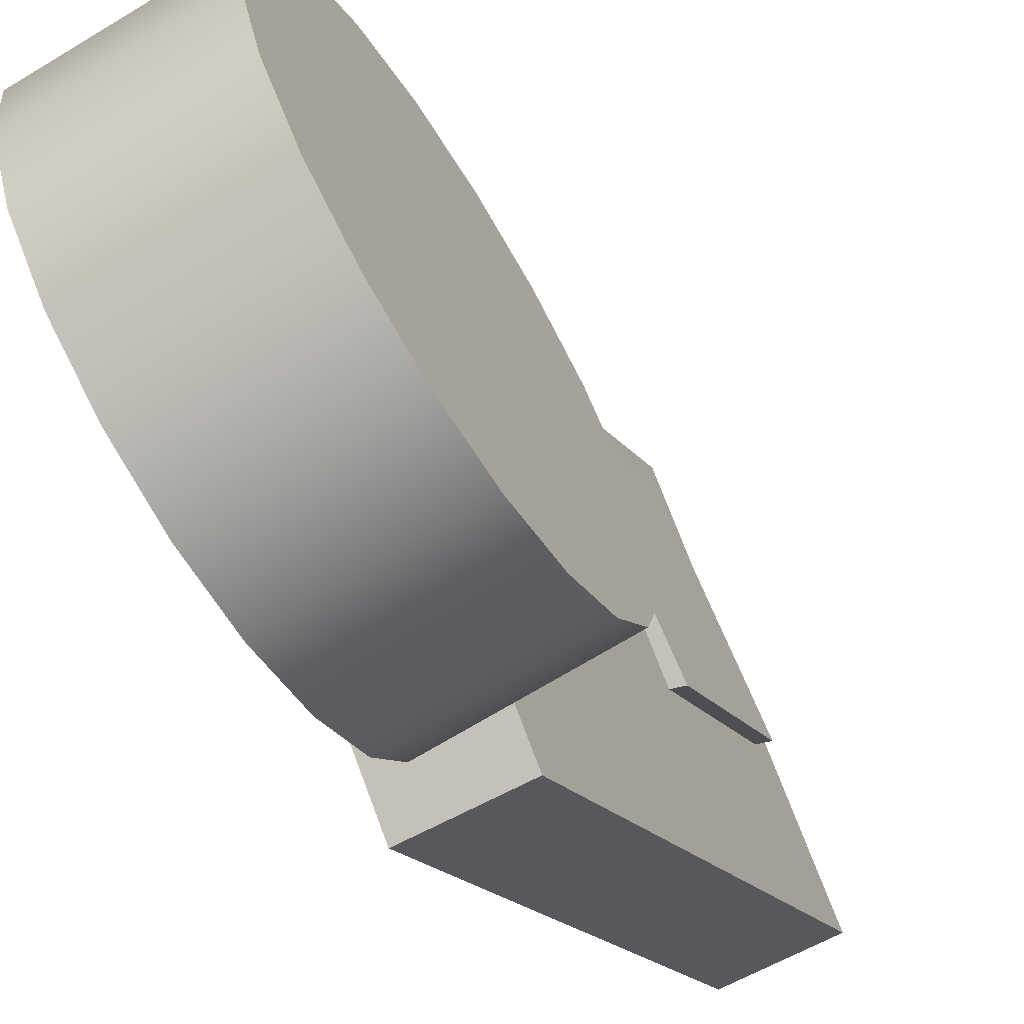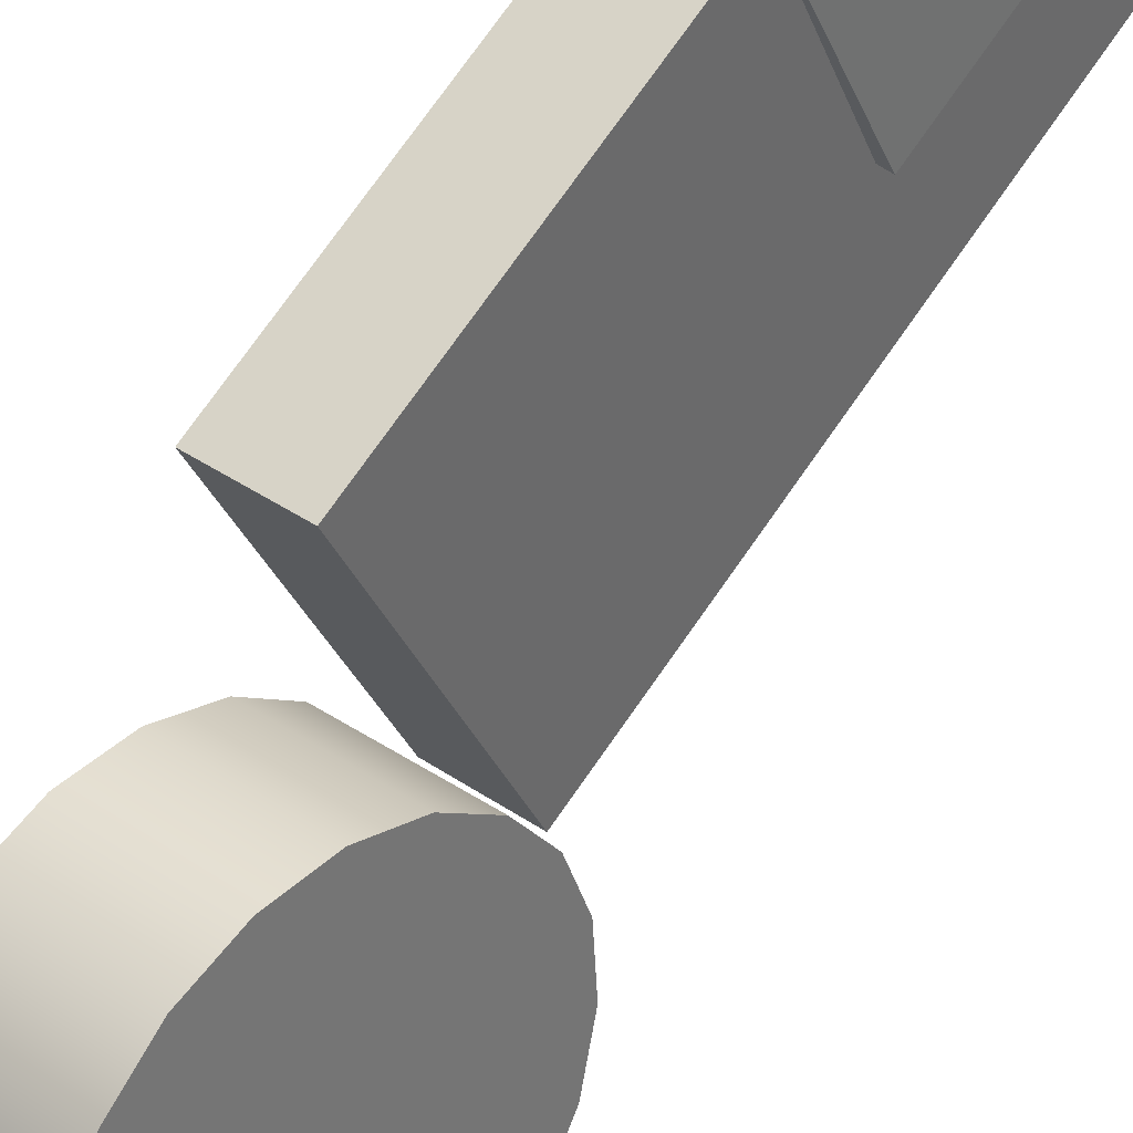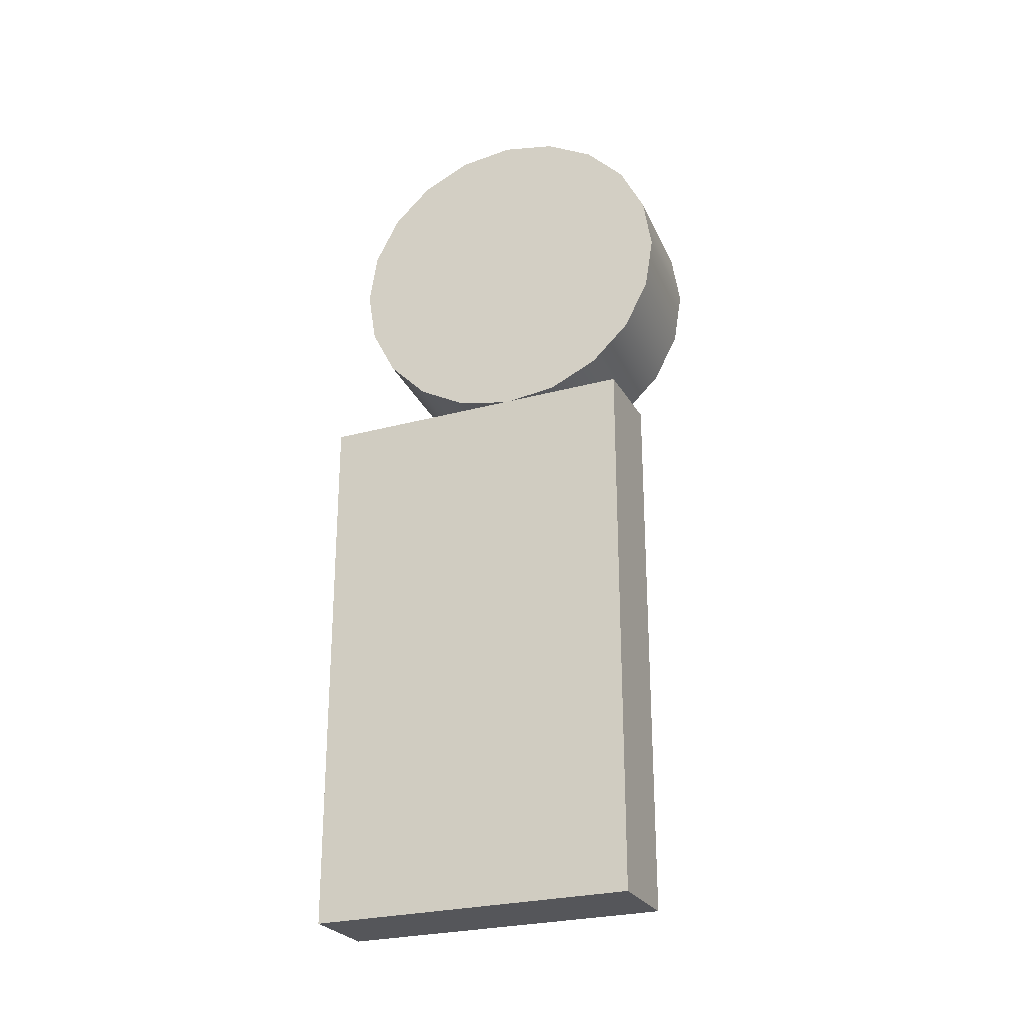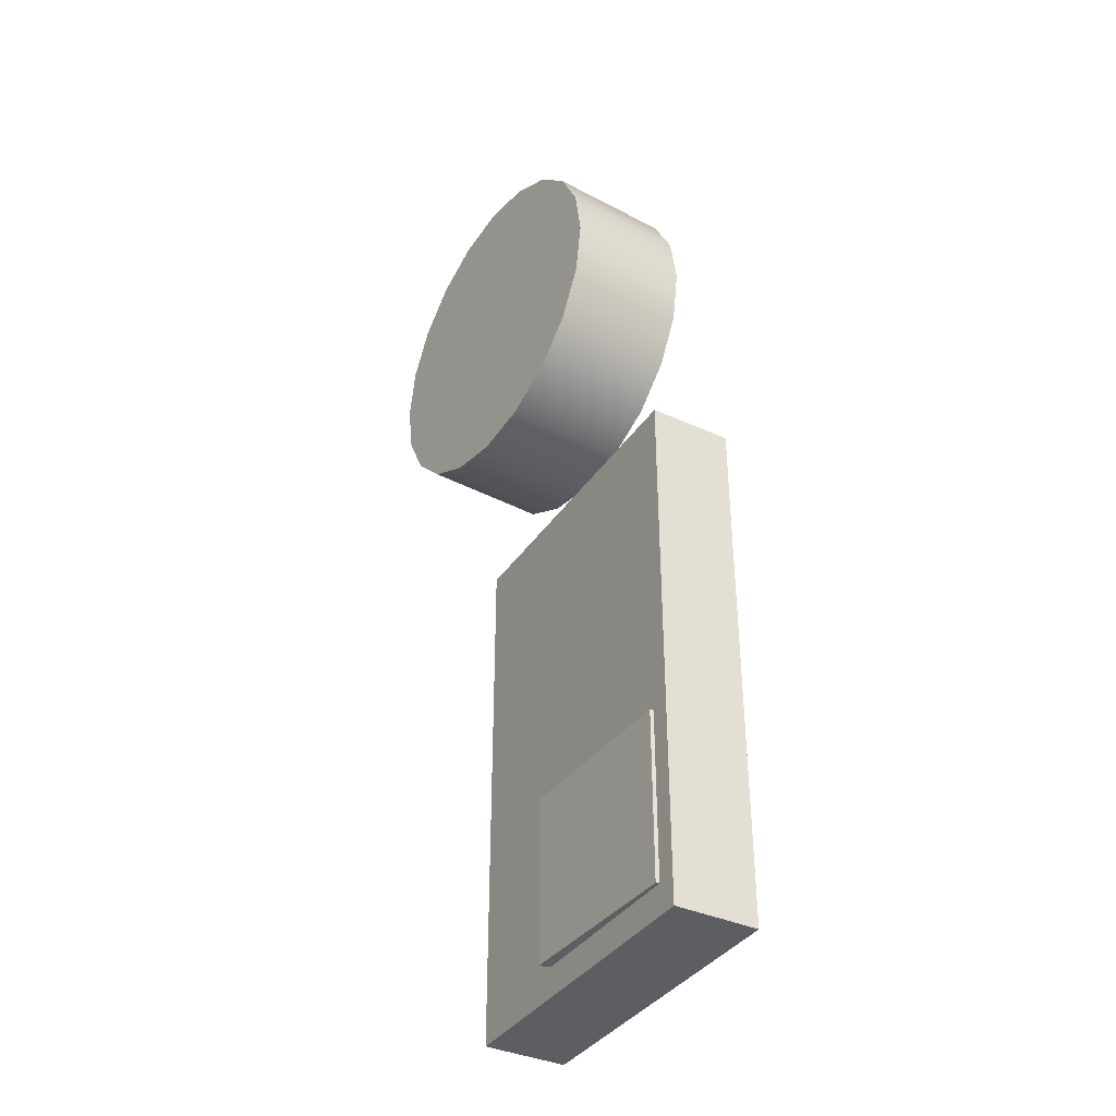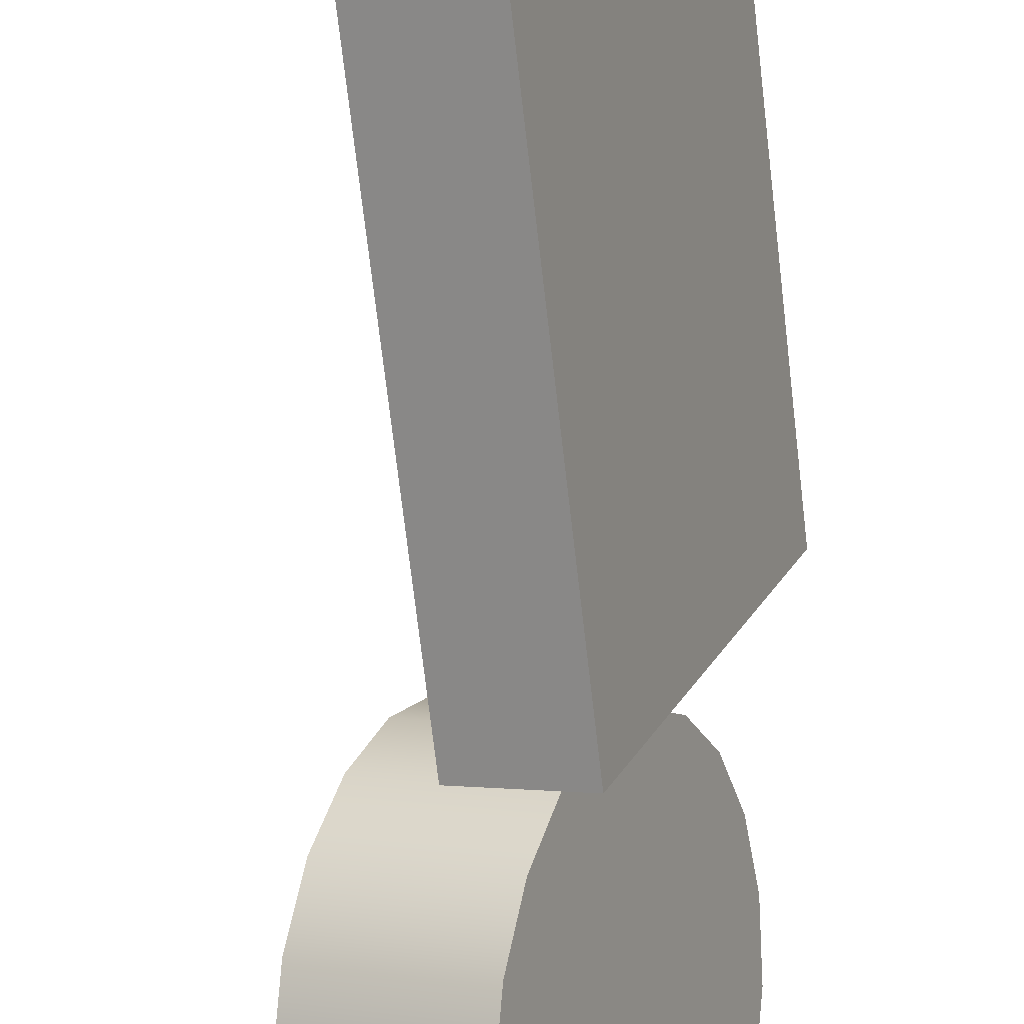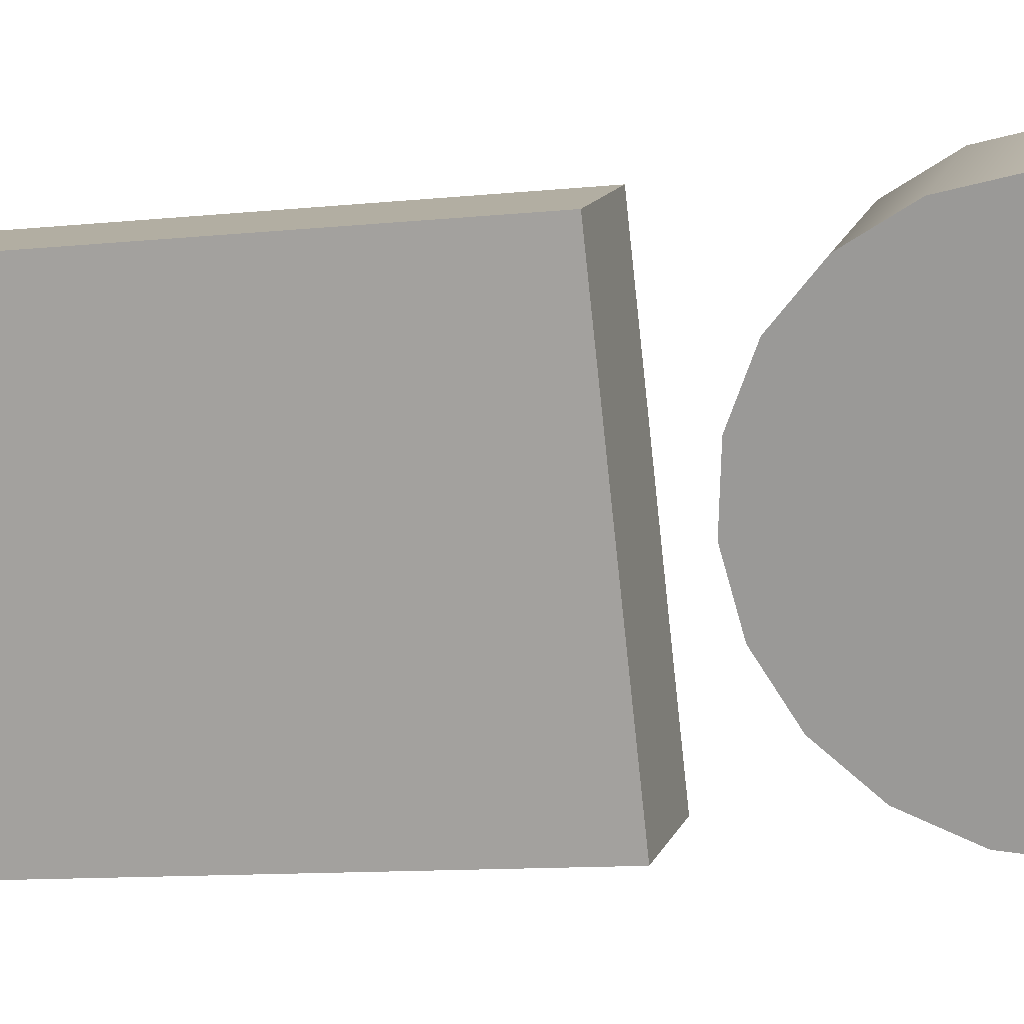
<metadata>
{"format":"obj","ext":"obj","renderer":"f3d","projection":"perspective","resolution":1024,"background":"white","views":[{"elev":-14.5,"azim":19.9,"up":"+Y"},{"elev":74.2,"azim":34.9,"up":"+Y"},{"elev":-26.0,"azim":-45.2,"up":"+Z"},{"elev":-37.5,"azim":171.2,"up":"+Z"},{"elev":-70.6,"azim":-173.4,"up":"+Y"},{"elev":-9.3,"azim":-73.0,"up":"+Y"}]}
</metadata>
<code>
g default
v -1.189 0.1292 1.829
v 1.829 0.1292 1.829
v -1.189 4.281 1.829
v 1.829 4.281 1.829
v -1.189 4.281 -1.189
v 1.829 4.281 -1.189
v -1.189 0.1292 -1.189
v 1.829 0.1292 -1.189
v -1.189 4.281 1.58
v -1.189 0.1292 1.58
v 1.829 0.1292 1.58
v 1.829 4.281 1.58
v 1.829 4.281 -0.9562
v -1.189 4.281 -0.9562
v -1.189 0.1292 -0.9562
v 1.829 0.1292 -0.9562
v -0.7894 4.281 -1.189
v -0.7894 0.1292 -1.189
v -0.7894 0.1292 -0.9562
v -0.7894 0.1292 1.58
v -0.7894 0.1292 1.829
v -0.7894 4.281 1.829
v -0.7894 4.281 1.58
v -0.7894 4.281 -0.9562
v 1.829 4.082 1.829
v -0.7894 4.082 1.829
v -1.189 4.082 1.829
v -1.189 4.082 1.58
v -1.189 4.082 -0.9562
v -1.189 4.082 -1.189
v -0.7894 4.082 -1.189
v 1.829 4.082 -1.189
v 1.829 4.082 -0.9562
v 1.829 4.082 1.58
v -0.689 4.281 1.516
v -0.689 4.281 -0.8921
v 1.729 4.281 1.516
v 1.729 4.281 -0.8921
v -0.689 1.752 1.516
v -0.689 1.752 -0.8921
v 1.729 1.752 1.516
v 1.729 1.752 -0.8921
v -1.189 4.281 1.829
v -0.7894 4.281 1.829
v -0.7894 4.281 1.58
v -1.189 4.281 1.58
v -0.7894 4.281 -0.9562
v -1.189 4.281 -0.9562
v -0.7894 4.281 -1.189
v -1.189 4.281 -1.189
v -1.189 0.1292 -0.9562
v -1.189 0.1292 1.58
v -1.189 4.082 1.58
v -1.189 4.082 -0.9562
v -1.629 5.355 1.829
v -1.229 5.355 1.829
v -1.229 5.355 1.58
v -1.629 5.355 1.58
v -1.229 5.355 -0.9562
v -1.629 5.355 -0.9562
v -1.229 5.355 -1.189
v -1.629 5.355 -1.189
v -0.9193 4.573 0.1527
v -0.9376 4.612 0.06789
v -0.9662 4.673 0.000609
v -1.002 4.75 -0.04259
v -1.042 4.835 -0.05747
v -1.082 4.92 -0.04259
v -1.118 4.997 0.000609
v -1.146 5.058 0.06789
v -1.164 5.097 0.1527
v -1.171 5.11 0.2466
v -1.164 5.097 0.3406
v -1.146 5.058 0.4254
v -1.118 4.997 0.4927
v -1.082 4.92 0.5359
v -1.042 4.835 0.5507
v -1.002 4.75 0.5359
v -0.9662 4.673 0.4927
v -0.9376 4.612 0.4254
v -0.9193 4.573 0.3406
v -0.913 4.559 0.2466
v -0.7229 4.665 0.1527
v -0.7412 4.704 0.06789
v -0.7697 4.765 0.000609
v -0.8057 4.842 -0.04259
v -0.8455 4.927 -0.05747
v -0.8853 5.012 -0.04259
v -0.9212 5.089 0.000609
v -0.9498 5.15 0.06789
v -0.9681 5.189 0.1527
v -0.9744 5.202 0.2466
v -0.9681 5.189 0.3406
v -0.9498 5.15 0.4254
v -0.9212 5.089 0.4927
v -0.8853 5.012 0.5359
v -0.8455 4.927 0.5507
v -0.8057 4.842 0.5359
v -0.7697 4.765 0.4927
v -0.7412 4.704 0.4254
v -0.7229 4.665 0.3406
v -0.7166 4.651 0.2466
v -1.042 4.835 0.2466
v -0.8455 4.927 0.2466
v -1.043 4.556 -0.1198
v -0.9052 4.61 -0.1198
v -1.25 5.085 -0.1198
v -1.112 5.139 -0.1198
v -1.25 5.085 -1.073
v -1.112 5.139 -1.073
v -1.043 4.556 -1.073
v -0.9052 4.61 -1.073
v -1.108 4.793 -0.7181
v -0.9634 4.811 -0.7181
v -1.237 5.088 -0.7181
v -1.093 5.107 -0.7181
v -1.237 5.088 -1.02
v -1.093 5.107 -1.02
v -1.108 4.793 -1.02
v -0.9634 4.811 -1.02
g pCube6
f 1 21 26 27
f 55 56 57 58
f 30 31 18 7
f 10 20 21 1
f 2 11 34 25
f 10 1 27 28
f 51 52 53 54
f 15 19 20 10
f 34 11 16 33
f 58 57 59 60
f 60 59 61 62
f 7 15 29 30
f 7 18 19 15
f 33 16 8 32
f 31 32 8 18
f 19 18 8 16
f 20 19 16 11
f 21 20 11 2
f 26 21 2 25
f 23 22 4 12
f 40 39 41 42
f 17 24 13 6
f 22 26 25 4
f 27 26 22 3
f 28 27 3 9
f 29 28 9 14
f 30 29 14 5
f 5 17 31 30
f 17 6 32 31
f 13 33 32 6
f 12 34 33 13
f 25 34 12 4
f 24 23 35 36
f 23 12 37 35
f 12 13 38 37
f 13 24 36 38
f 36 35 39 40
f 35 37 41 39
f 37 38 42 41
f 38 36 40 42
f 3 22 44 43
f 22 23 45 44
f 9 3 43 46
f 23 24 47 45
f 14 9 46 48
f 24 17 49 47
f 17 5 50 49
f 5 14 48 50
f 15 10 52 51
f 10 28 53 52
f 28 29 54 53
f 29 15 51 54
f 43 44 56 55
f 44 45 57 56
f 46 43 55 58
f 45 47 59 57
f 48 46 58 60
f 47 49 61 59
f 49 50 62 61
f 50 48 60 62
f 63 64 84 83
f 64 65 85 84
f 65 66 86 85
f 66 67 87 86
f 67 68 88 87
f 68 69 89 88
f 69 70 90 89
f 70 71 91 90
f 71 72 92 91
f 72 73 93 92
f 73 74 94 93
f 74 75 95 94
f 75 76 96 95
f 76 77 97 96
f 77 78 98 97
f 78 79 99 98
f 79 80 100 99
f 80 81 101 100
f 81 82 102 101
f 82 63 83 102
f 64 63 103
f 65 64 103
f 66 65 103
f 67 66 103
f 68 67 103
f 69 68 103
f 70 69 103
f 71 70 103
f 72 71 103
f 73 72 103
f 74 73 103
f 75 74 103
f 76 75 103
f 77 76 103
f 78 77 103
f 79 78 103
f 80 79 103
f 81 80 103
f 82 81 103
f 63 82 103
f 83 84 104
f 84 85 104
f 85 86 104
f 86 87 104
f 87 88 104
f 88 89 104
f 89 90 104
f 90 91 104
f 91 92 104
f 92 93 104
f 93 94 104
f 94 95 104
f 95 96 104
f 96 97 104
f 97 98 104
f 98 99 104
f 99 100 104
f 100 101 104
f 101 102 104
f 102 83 104
f 105 106 108 107
f 107 108 110 109
f 109 110 112 111
f 111 112 106 105
f 106 112 110 108
f 111 105 107 109
f 113 114 116 115
f 115 116 118 117
f 117 118 120 119
f 119 120 114 113
f 114 120 118 116
f 119 113 115 117

</code>
